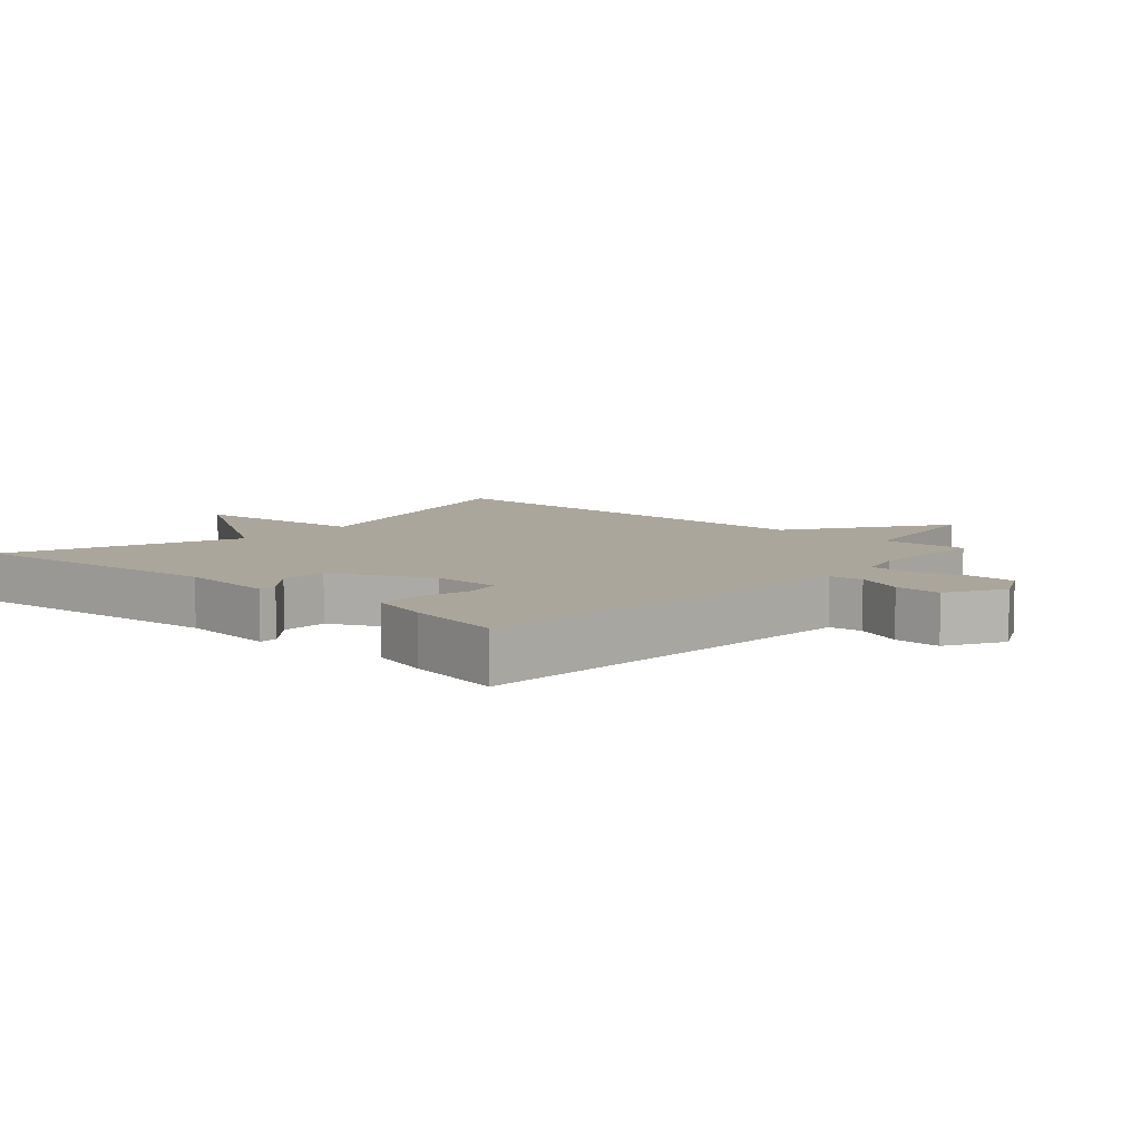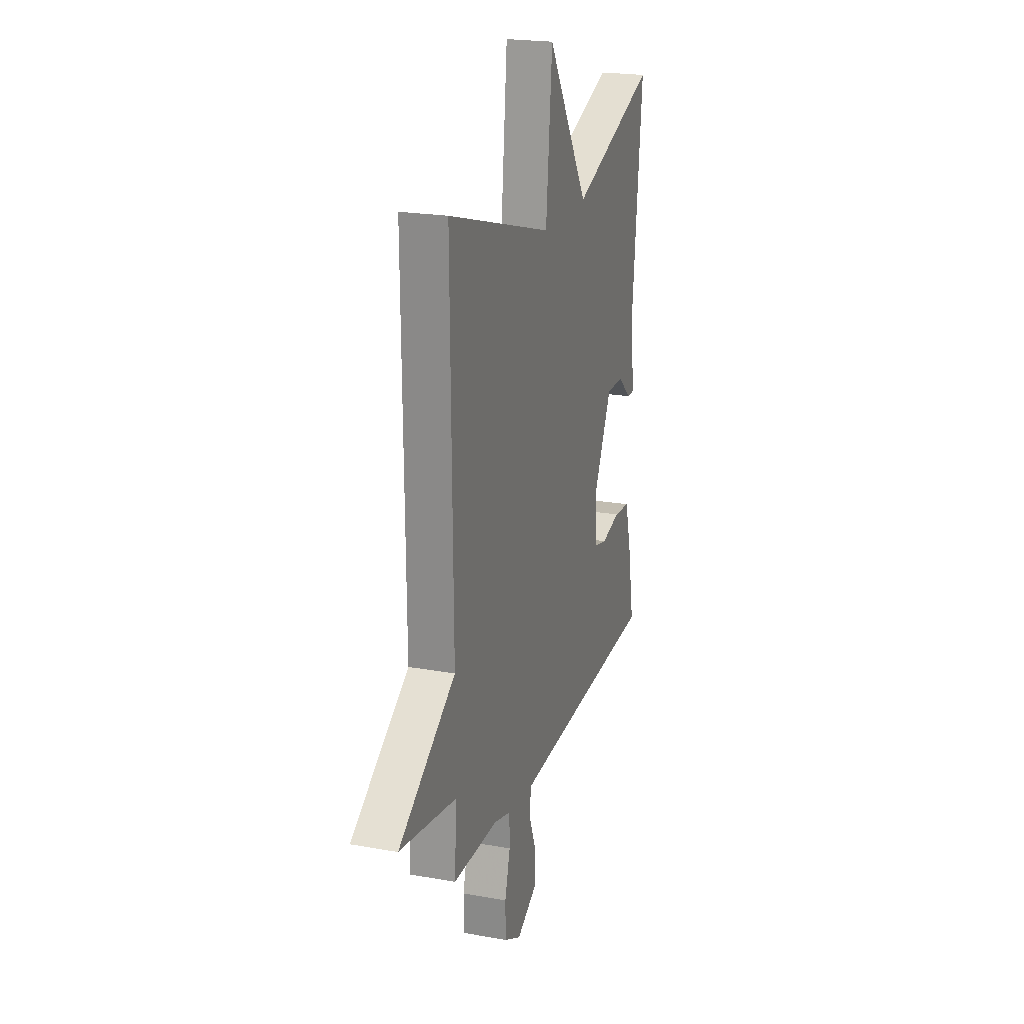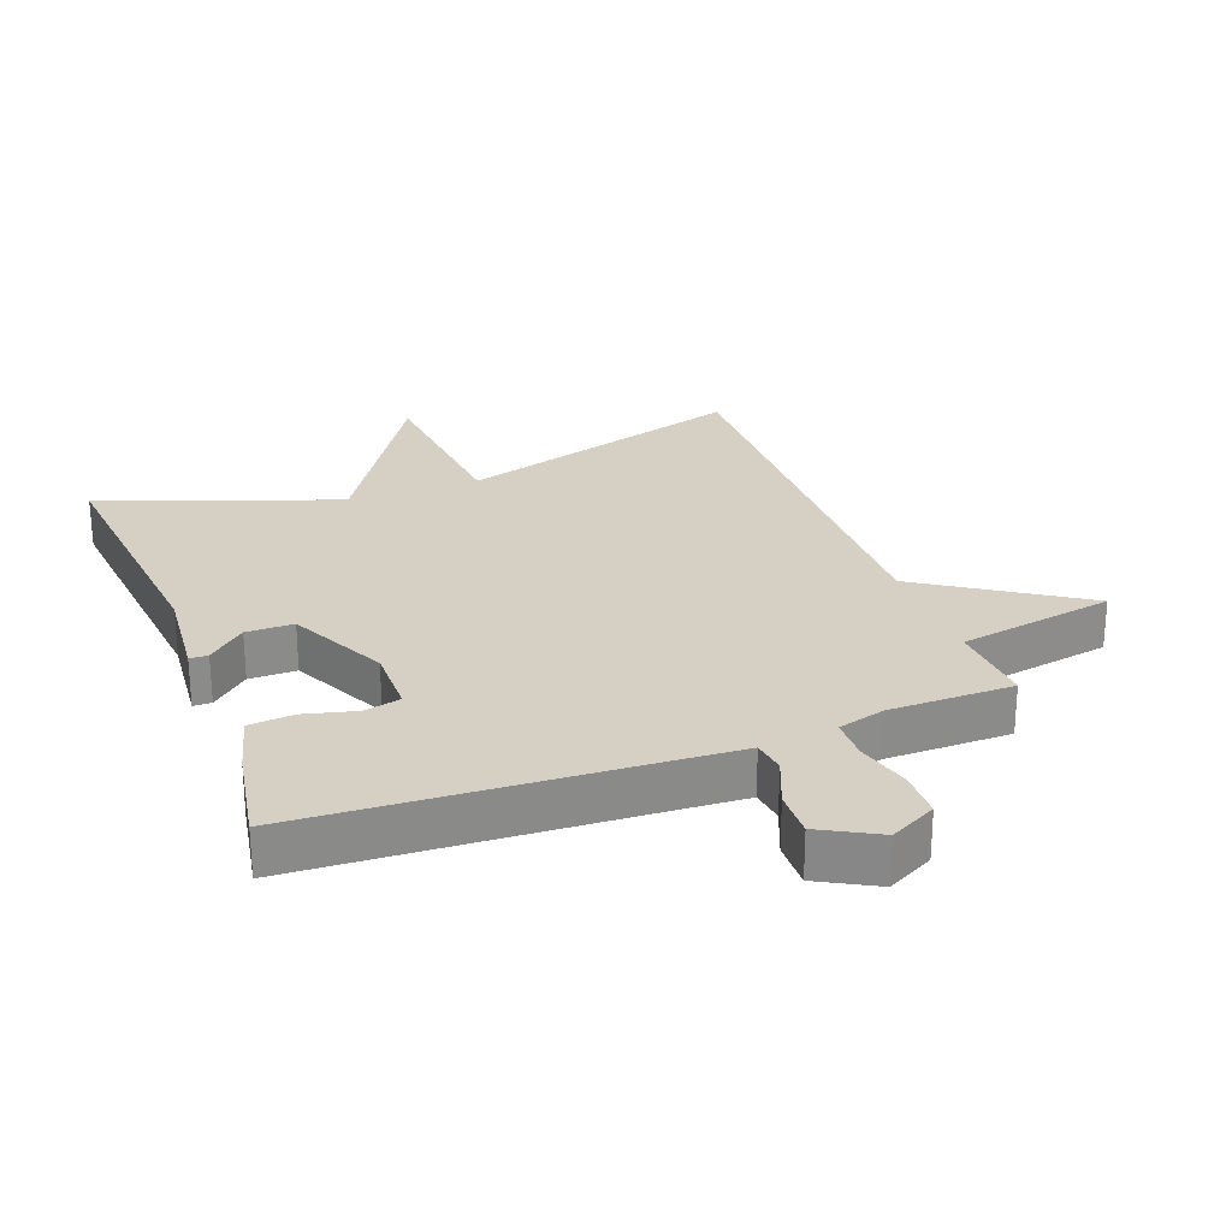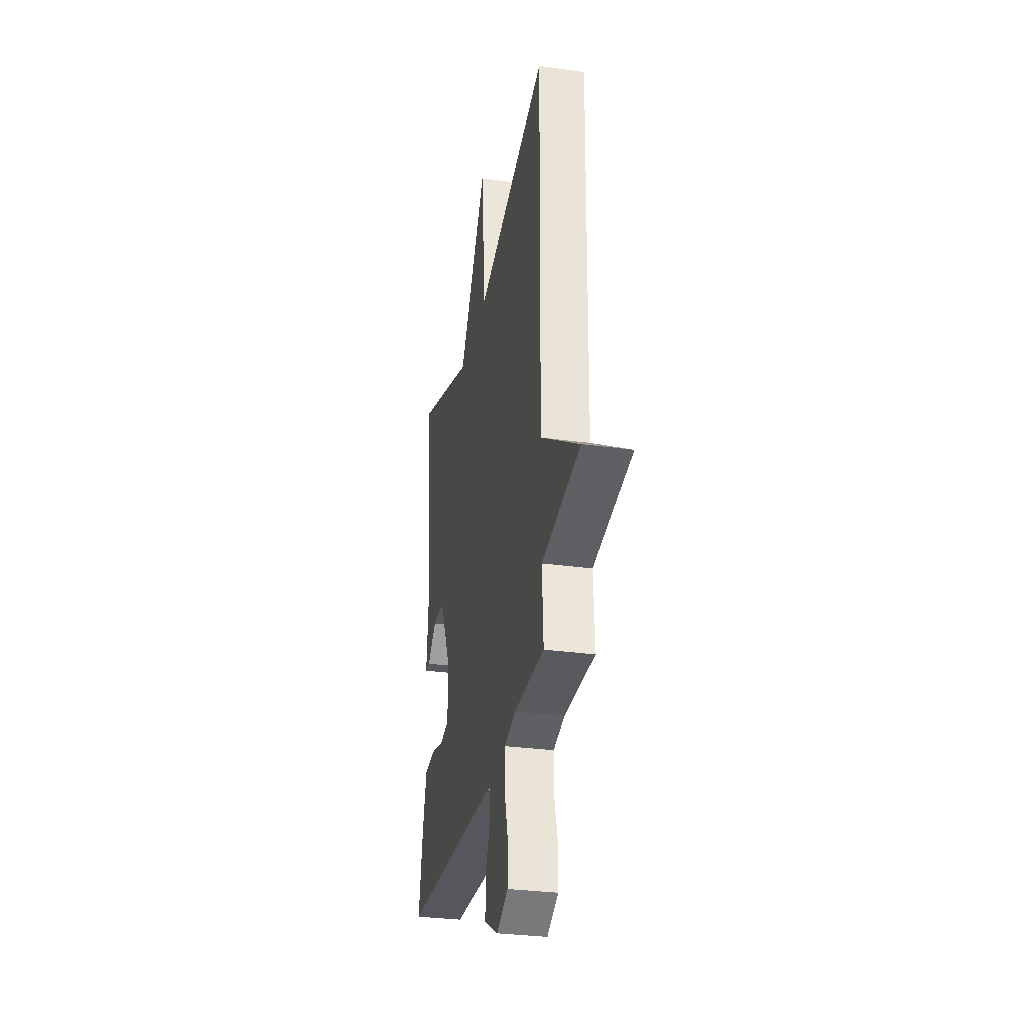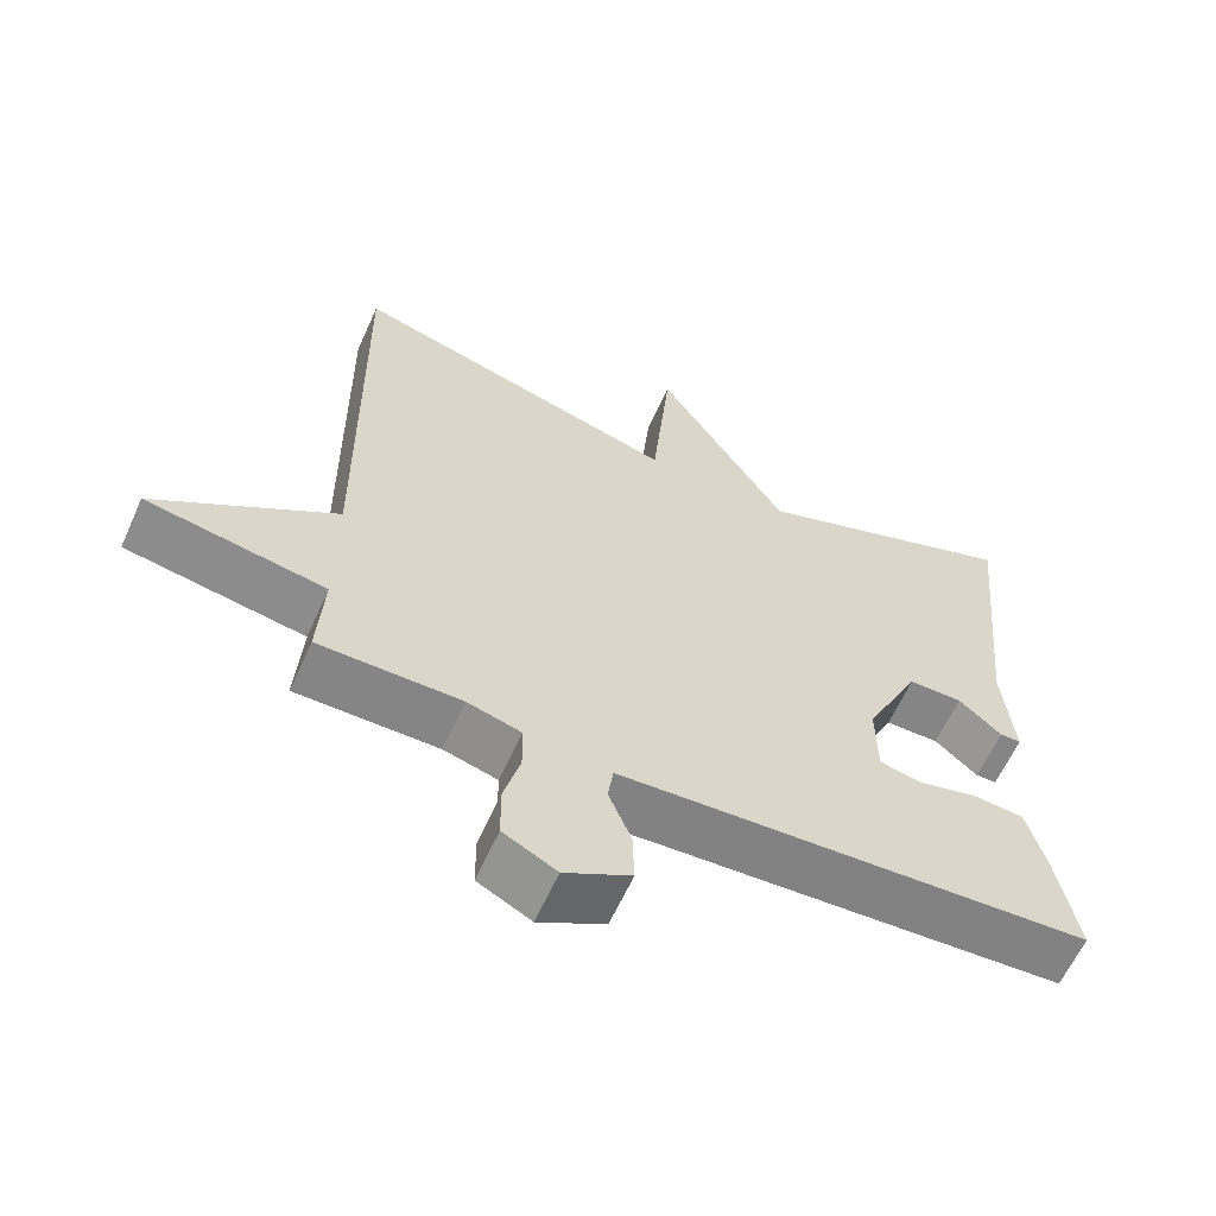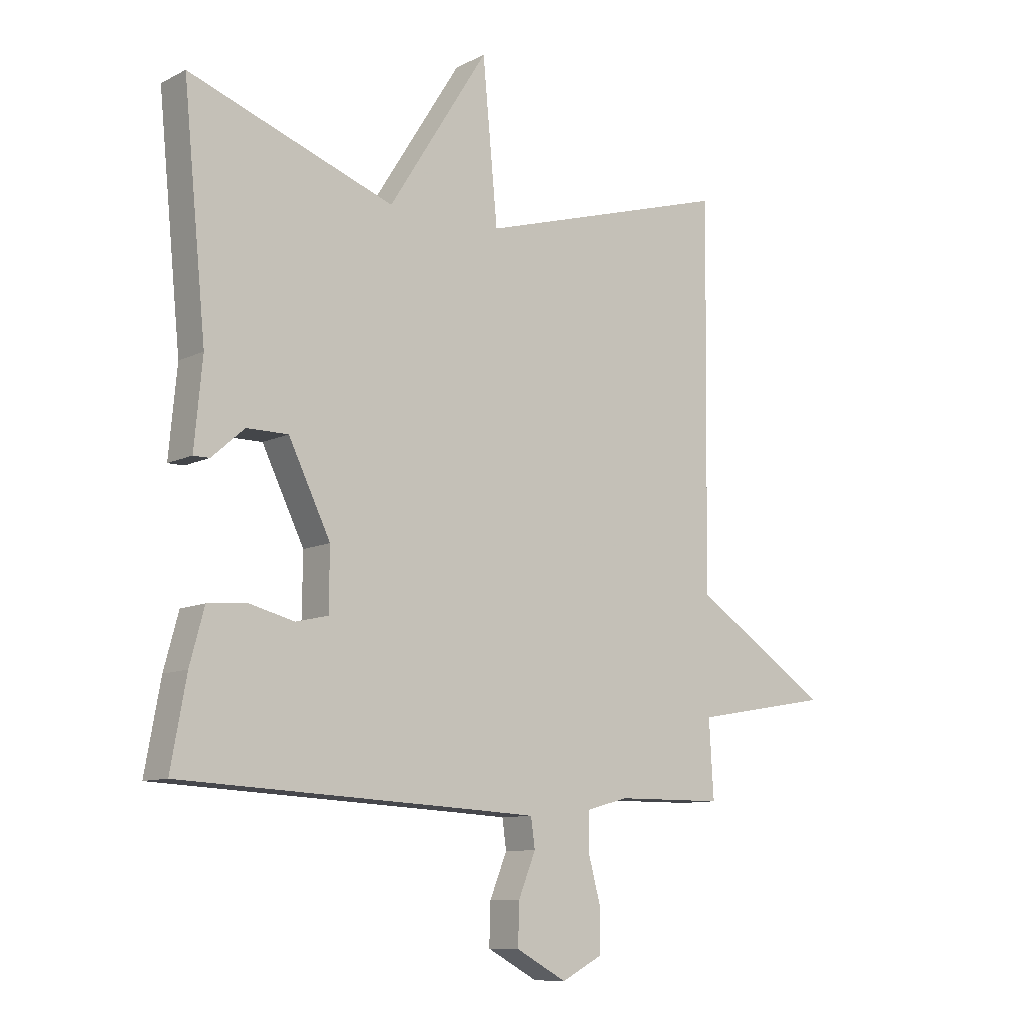
<metadata>
{"format":"obj","ext":"obj","renderer":"f3d","projection":"perspective","resolution":1024,"background":"white","views":[{"elev":7.9,"azim":132.5,"up":"+Y"},{"elev":21.5,"azim":-72.3,"up":"+Z"},{"elev":26.2,"azim":159.4,"up":"+Y"},{"elev":-30.4,"azim":-101.4,"up":"+Z"},{"elev":-61.8,"azim":-24.2,"up":"+Z"},{"elev":-9.8,"azim":141.8,"up":"+Z"}]}
</metadata>
<code>
v -0.5 0.07 0.5
v -0.058 0.07 0.37
v -0.032 0.07 0.647
v 0.142 0.07 0.37
v 0.5 0.07 0.5
v 0.46 0.07 0.096
v 0.474 0.07 -0.054
v 0.446 0.07 -0.054
v 0.389 0.07 -0.004
v 0.317 0.07 -0.004
v 0.244 0.07 -0.154
v 0.245 0.07 -0.259
v 0.301 0.07 -0.272
v 0.38 0.07 -0.252
v 0.448 0.07 -0.258
v 0.473 0.07 -0.351
v 0.5 0.07 -0.5
v -0.019 0.07 -0.527
v -0.125 0.07 -0.533
v -0.132 0.07 -0.584
v -0.102 0.07 -0.658
v -0.1 0.07 -0.73
v -0.188 0.07 -0.778
v -0.259 0.07 -0.741
v -0.26 0.07 -0.668
v -0.238 0.07 -0.586
v -0.239 0.07 -0.521
v -0.311 0.07 -0.501
v -0.5 0.07 -0.5
v -0.492 0.07 -0.366
v -0.732 0.07 -0.324
v -0.492 0.07 -0.166
v -0.5 0 0.5
v -0.058 0 0.37
v -0.032 0 0.647
v 0.142 0 0.37
v 0.5 0 0.5
v 0.46 0 0.096
v 0.474 0 -0.054
v 0.446 0 -0.054
v 0.389 0 -0.004
v 0.317 0 -0.004
v 0.244 0 -0.154
v 0.245 0 -0.259
v 0.301 0 -0.272
v 0.38 0 -0.252
v 0.448 0 -0.258
v 0.473 0 -0.351
v 0.5 0 -0.5
v -0.019 0 -0.527
v -0.125 0 -0.533
v -0.132 0 -0.584
v -0.102 0 -0.658
v -0.1 0 -0.73
v -0.188 0 -0.778
v -0.259 0 -0.741
v -0.26 0 -0.668
v -0.238 0 -0.586
v -0.239 0 -0.521
v -0.311 0 -0.501
v -0.5 0 -0.5
v -0.492 0 -0.366
v -0.732 0 -0.324
v -0.492 0 -0.166
f 30 31 32
f 28 29 30
f 27 28 30 32
f 24 25 26
f 23 24 26
f 22 23 26
f 21 22 26
f 20 21 26
f 19 20 26 27
f 32 1 2
f 27 32 2
f 19 27 2
f 18 19 2
f 16 17 18
f 15 16 18
f 14 15 18
f 13 14 18
f 6 7 8 9
f 6 9 10
f 5 6 10
f 4 5 10
f 3 4 10 11
f 3 11 12
f 2 3 12
f 18 2 12
f 12 13 18
f 64 63 62
f 62 61 60
f 64 62 60 59
f 58 57 56
f 58 56 55
f 58 55 54
f 58 54 53
f 58 53 52
f 59 58 52 51
f 34 33 64
f 34 64 59
f 34 59 51
f 34 51 50
f 50 49 48
f 50 48 47
f 50 47 46
f 50 46 45
f 41 40 39 38
f 42 41 38
f 42 38 37
f 42 37 36
f 43 42 36 35
f 44 43 35
f 44 35 34
f 44 34 50
f 50 45 44
f 1 33 34 2
f 2 34 35 3
f 3 35 36 4
f 4 36 37 5
f 5 37 38 6
f 6 38 39 7
f 7 39 40 8
f 8 40 41 9
f 9 41 42 10
f 10 42 43 11
f 11 43 44 12
f 12 44 45 13
f 13 45 46 14
f 14 46 47 15
f 15 47 48 16
f 16 48 49 17
f 17 49 50 18
f 18 50 51 19
f 19 51 52 20
f 20 52 53 21
f 21 53 54 22
f 22 54 55 23
f 23 55 56 24
f 24 56 57 25
f 25 57 58 26
f 26 58 59 27
f 27 59 60 28
f 28 60 61 29
f 29 61 62 30
f 30 62 63 31
f 31 63 64 32
f 32 64 33 1

</code>
